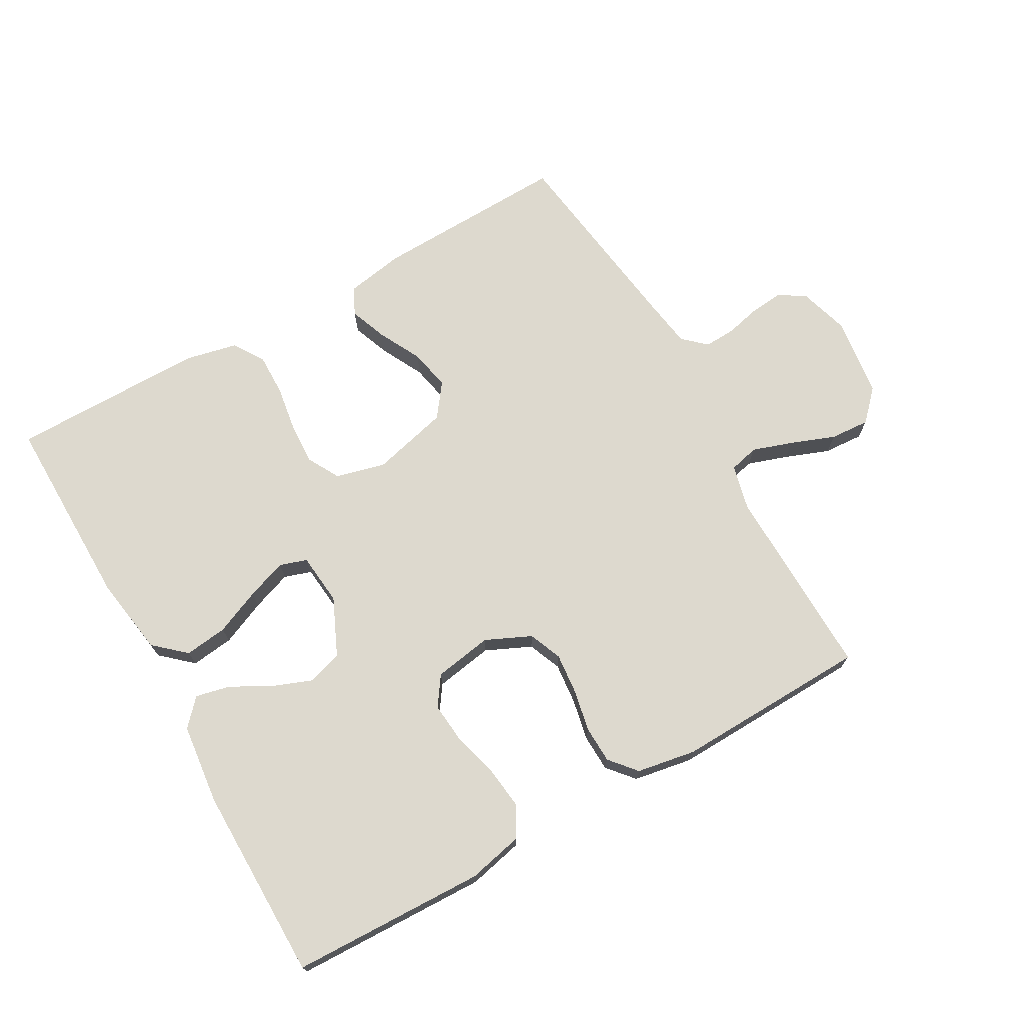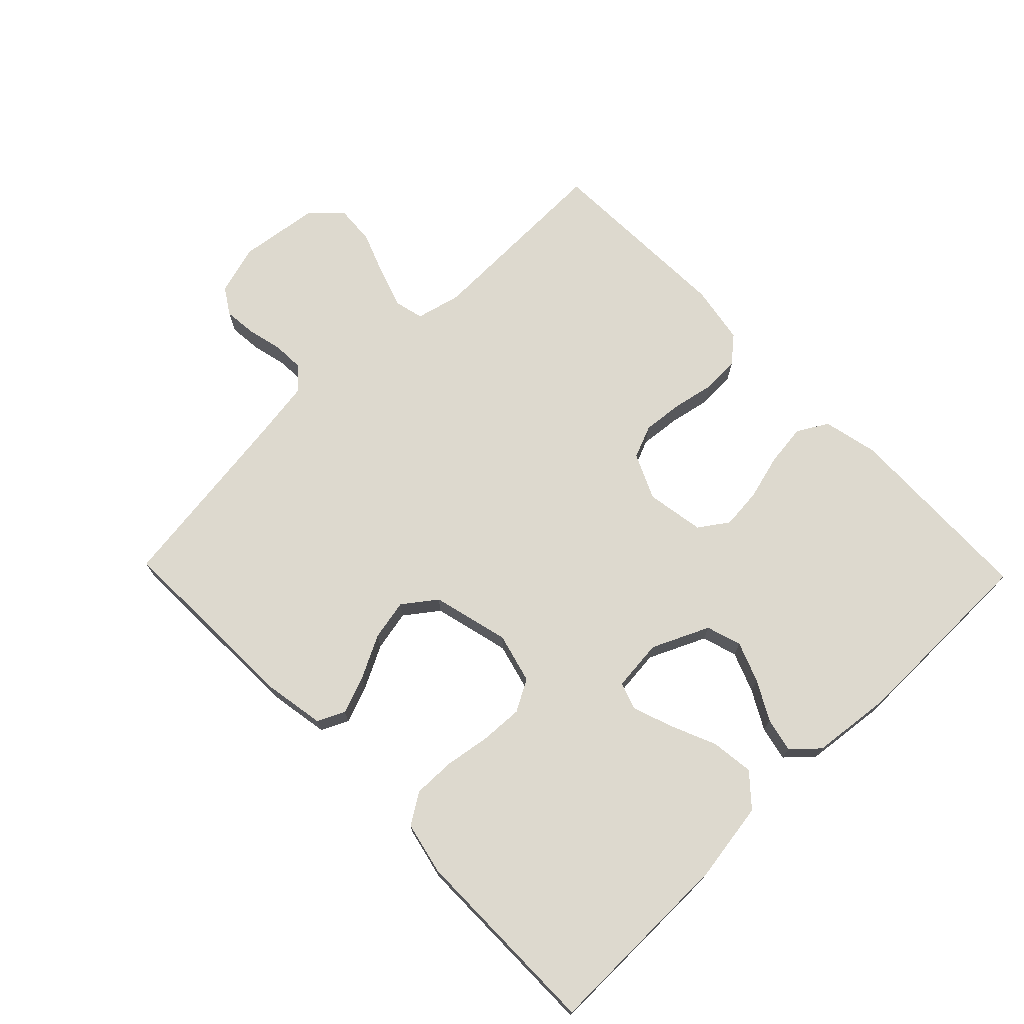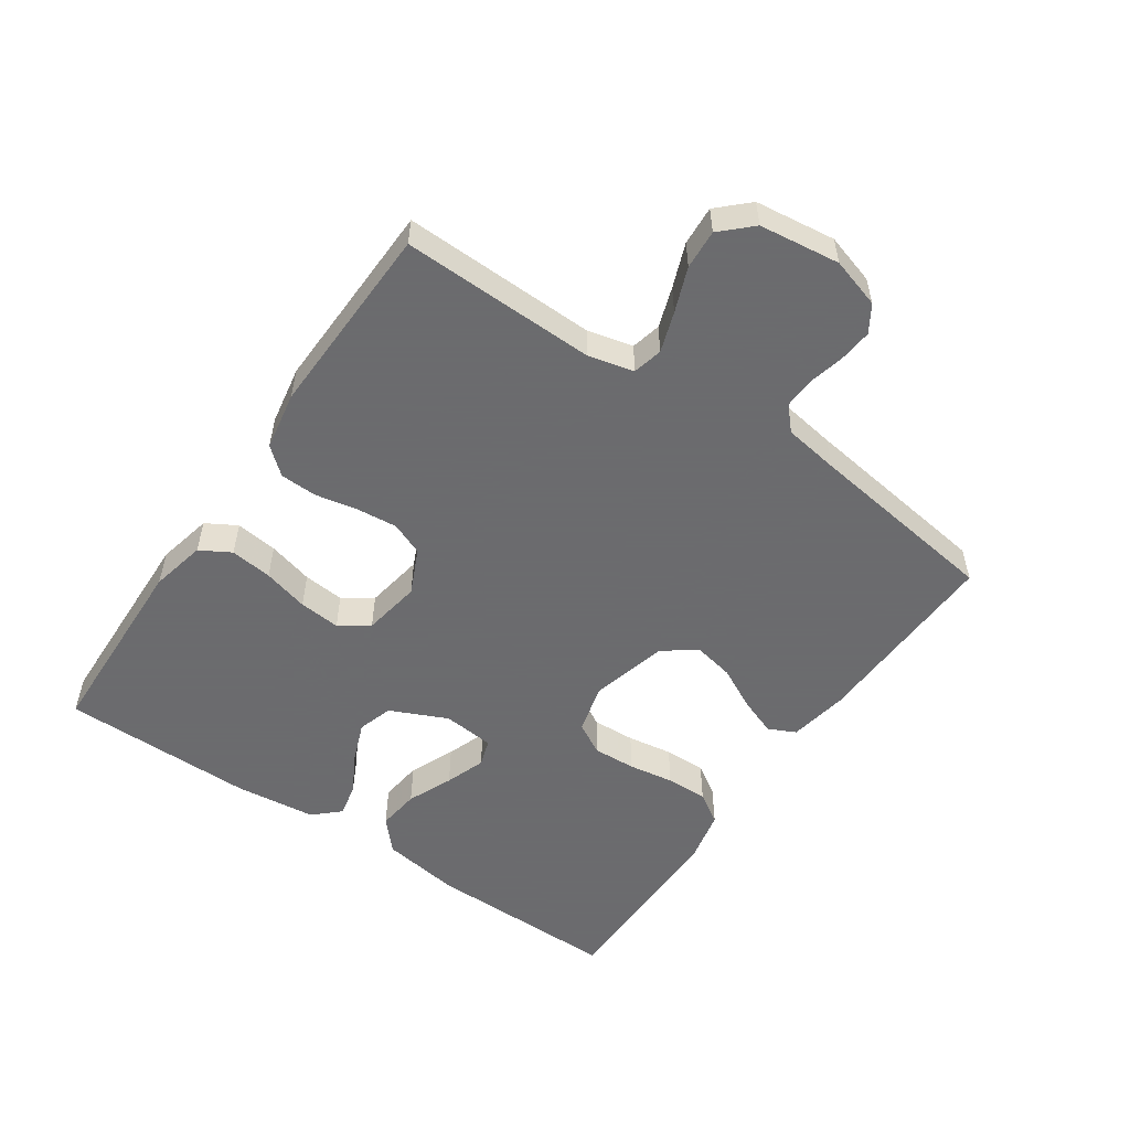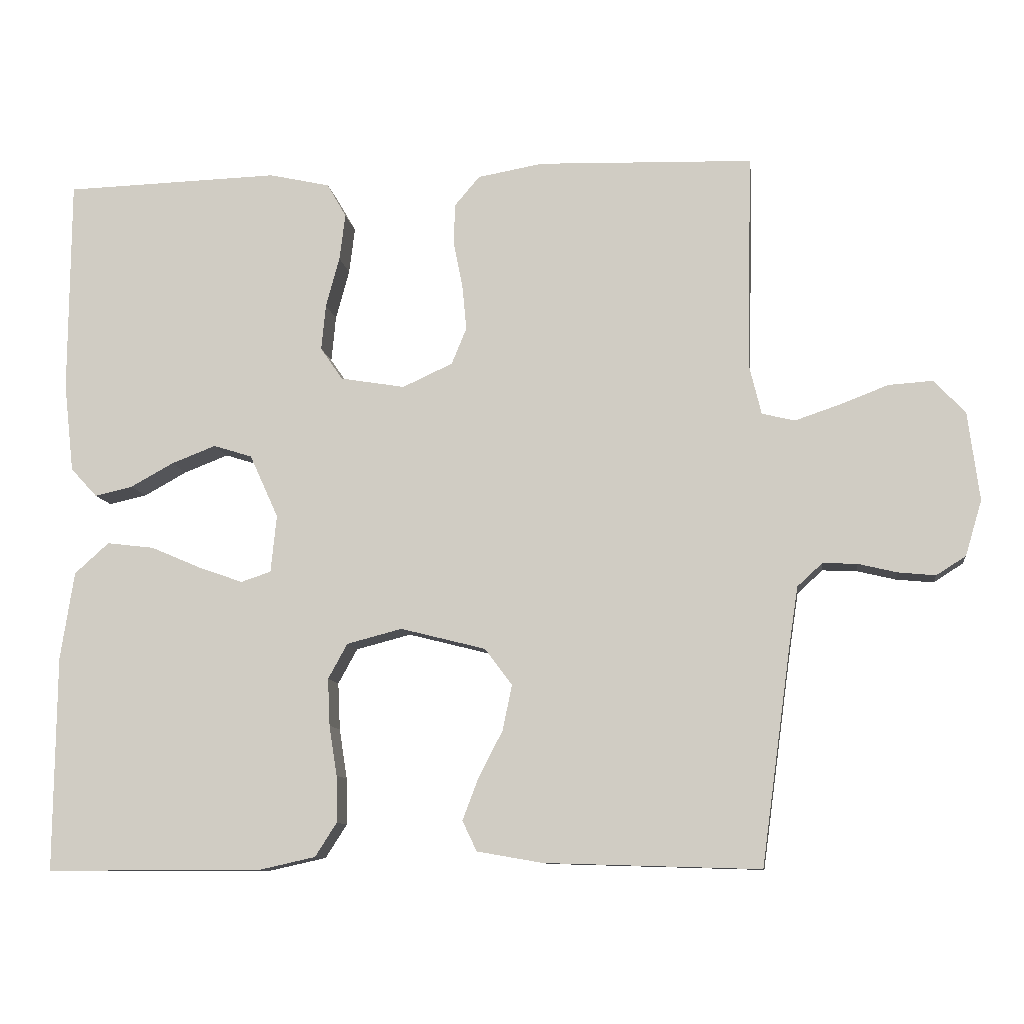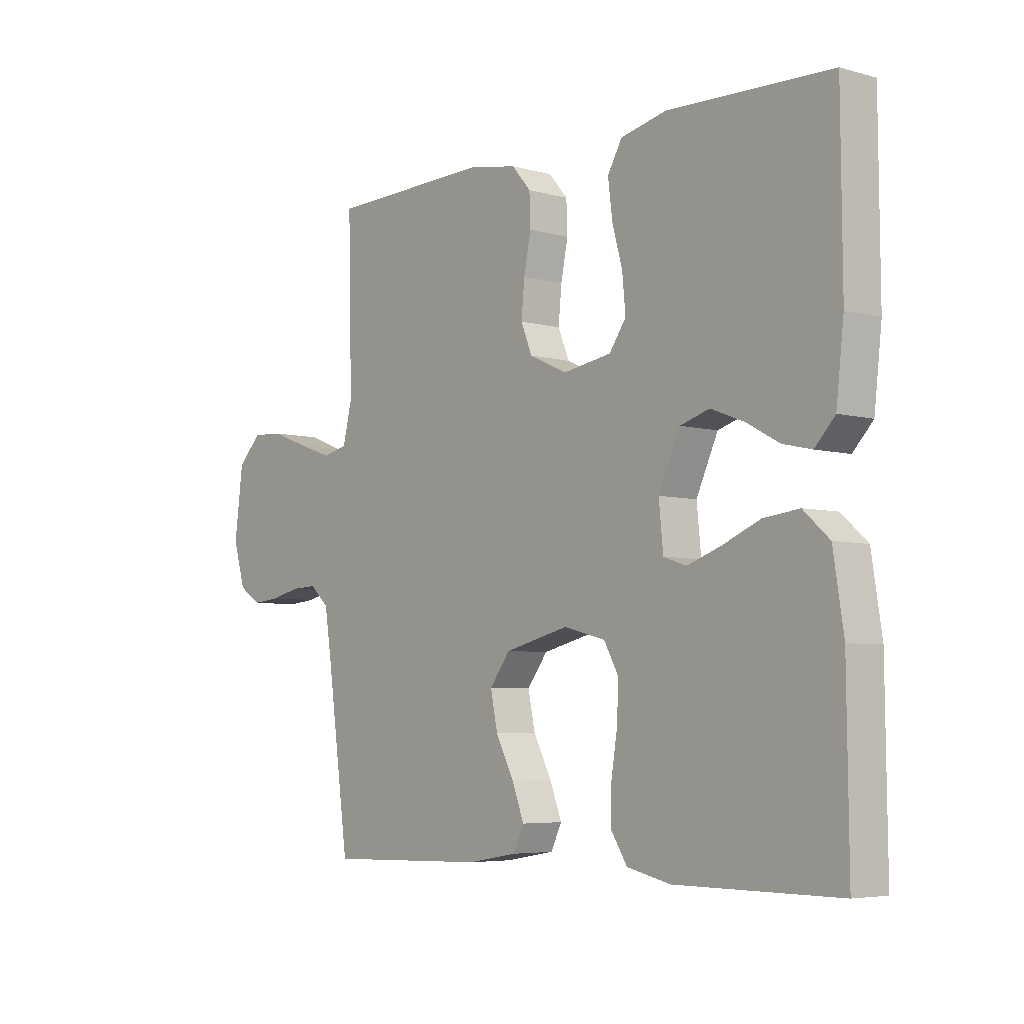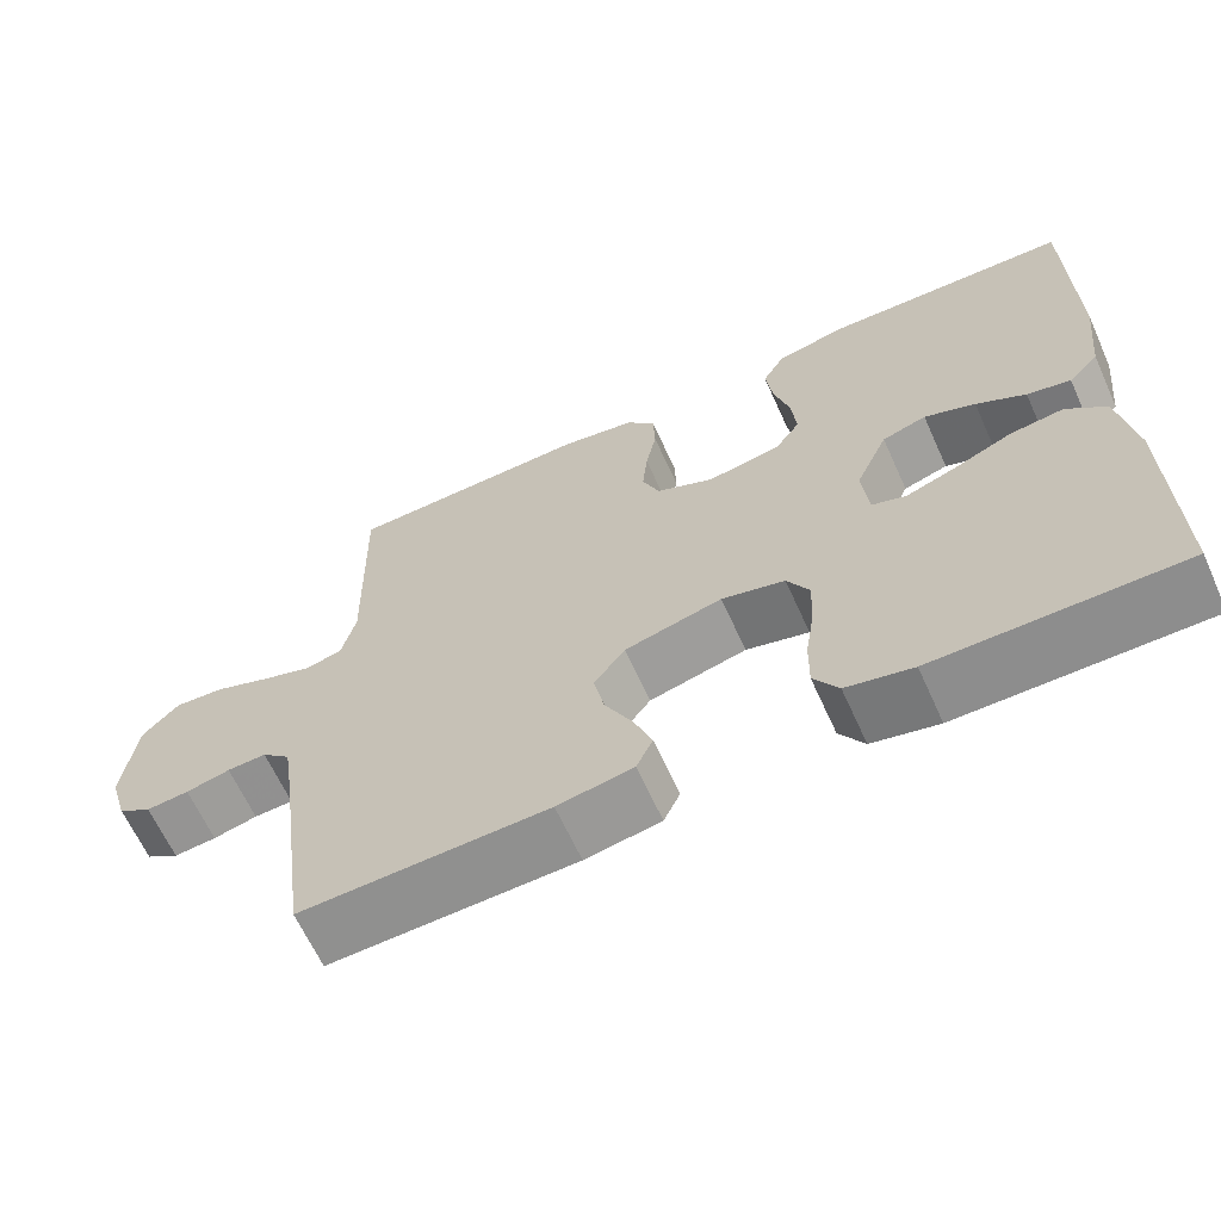
<metadata>
{"format":"obj","ext":"obj","renderer":"f3d","projection":"perspective","resolution":1024,"background":"white","views":[{"elev":71.8,"azim":-29.5,"up":"+Y"},{"elev":71.7,"azim":-134.1,"up":"+Y"},{"elev":-53.5,"azim":55.6,"up":"+Y"},{"elev":-9.9,"azim":7.5,"up":"+Z"},{"elev":-5.3,"azim":-130.6,"up":"+Z"},{"elev":-64.6,"azim":-155.6,"up":"+Z"}]}
</metadata>
<code>
v 0.5 0.07 0.5
v 0.493 0.07 0.2
v 0.51 0.07 0.13
v 0.556 0.07 0.119
v 0.618 0.07 0.14
v 0.686 0.07 0.166
v 0.747 0.07 0.17
v 0.791 0.07 0.124
v 0.807 0.07 0
v 0.784 0.07 -0.077
v 0.743 0.07 -0.103
v 0.691 0.07 -0.098
v 0.637 0.07 -0.085
v 0.589 0.07 -0.083
v 0.554 0.07 -0.115
v 0.541 0.07 -0.2
v 0.5 0.07 -0.5
v 0.2 0.07 -0.491
v 0.108 0.07 -0.475
v 0.088 0.07 -0.433
v 0.11 0.07 -0.375
v 0.144 0.07 -0.309
v 0.157 0.07 -0.246
v 0.119 0.07 -0.195
v 0 0.07 -0.165
v -0.077 0.07 -0.185
v -0.104 0.07 -0.234
v -0.101 0.07 -0.3
v -0.09 0.07 -0.37
v -0.089 0.07 -0.435
v -0.119 0.07 -0.482
v -0.2 0.07 -0.5
v -0.5 0.07 -0.5
v -0.497 0.07 -0.2
v -0.478 0.07 -0.077
v -0.43 0.07 -0.034
v -0.364 0.07 -0.042
v -0.294 0.07 -0.072
v -0.232 0.07 -0.094
v -0.19 0.07 -0.08
v -0.182 0.07 0
v -0.222 0.07 0.088
v -0.276 0.07 0.105
v -0.338 0.07 0.081
v -0.398 0.07 0.048
v -0.451 0.07 0.036
v -0.488 0.07 0.076
v -0.502 0.07 0.2
v -0.5 0.07 0.5
v -0.2 0.07 0.509
v -0.115 0.07 0.49
v -0.088 0.07 0.443
v -0.096 0.07 0.378
v -0.115 0.07 0.308
v -0.121 0.07 0.244
v -0.09 0.07 0.199
v 0 0.07 0.184
v 0.07 0.07 0.216
v 0.091 0.07 0.267
v 0.085 0.07 0.33
v 0.072 0.07 0.395
v 0.074 0.07 0.452
v 0.109 0.07 0.493
v 0.2 0.07 0.509
v 0.5 0 0.5
v 0.493 0 0.2
v 0.51 0 0.13
v 0.556 0 0.119
v 0.618 0 0.14
v 0.686 0 0.166
v 0.747 0 0.17
v 0.791 0 0.124
v 0.807 0 0
v 0.784 0 -0.077
v 0.743 0 -0.103
v 0.691 0 -0.098
v 0.637 0 -0.085
v 0.589 0 -0.083
v 0.554 0 -0.115
v 0.541 0 -0.2
v 0.5 0 -0.5
v 0.2 0 -0.491
v 0.108 0 -0.475
v 0.088 0 -0.433
v 0.11 0 -0.375
v 0.144 0 -0.309
v 0.157 0 -0.246
v 0.119 0 -0.195
v 0 0 -0.165
v -0.077 0 -0.185
v -0.104 0 -0.234
v -0.101 0 -0.3
v -0.09 0 -0.37
v -0.089 0 -0.435
v -0.119 0 -0.482
v -0.2 0 -0.5
v -0.5 0 -0.5
v -0.497 0 -0.2
v -0.478 0 -0.077
v -0.43 0 -0.034
v -0.364 0 -0.042
v -0.294 0 -0.072
v -0.232 0 -0.094
v -0.19 0 -0.08
v -0.182 0 0
v -0.222 0 0.088
v -0.276 0 0.105
v -0.338 0 0.081
v -0.398 0 0.048
v -0.451 0 0.036
v -0.488 0 0.076
v -0.502 0 0.2
v -0.5 0 0.5
v -0.2 0 0.509
v -0.115 0 0.49
v -0.088 0 0.443
v -0.096 0 0.378
v -0.115 0 0.308
v -0.121 0 0.244
v -0.09 0 0.199
v 0 0 0.184
v 0.07 0 0.216
v 0.091 0 0.267
v 0.085 0 0.33
v 0.072 0 0.395
v 0.074 0 0.452
v 0.109 0 0.493
v 0.2 0 0.509
f 64 1 2
f 63 64 2
f 62 63 2
f 61 62 2
f 60 61 2
f 59 60 2 3
f 58 59 3
f 57 58 3 4
f 52 53 54
f 51 52 54
f 50 51 54
f 49 50 54
f 48 49 54
f 47 48 54
f 46 47 54
f 45 46 54
f 44 45 54
f 43 44 54 55
f 42 43 55 56
f 36 37 38
f 35 36 38
f 34 35 38
f 33 34 38
f 32 33 38
f 31 32 38
f 30 31 38
f 29 30 38
f 28 29 38
f 27 28 38 39
f 26 27 39 40
f 20 21 22
f 19 20 22
f 18 19 22
f 17 18 22
f 16 17 22
f 15 16 22 23
f 14 15 23 24
f 11 12 13
f 10 11 13
f 9 10 13
f 8 9 13
f 7 8 13
f 6 7 13
f 5 6 13
f 4 5 13 14
f 14 24 25
f 4 14 25
f 57 4 25
f 57 25 26
f 56 57 26
f 42 56 26
f 41 42 26
f 26 40 41
f 66 65 128
f 66 128 127
f 66 127 126
f 66 126 125
f 66 125 124
f 67 66 124 123
f 67 123 122
f 68 67 122 121
f 118 117 116
f 118 116 115
f 118 115 114
f 118 114 113
f 118 113 112
f 118 112 111
f 118 111 110
f 118 110 109
f 118 109 108
f 119 118 108 107
f 120 119 107 106
f 102 101 100
f 102 100 99
f 102 99 98
f 102 98 97
f 102 97 96
f 102 96 95
f 102 95 94
f 102 94 93
f 102 93 92
f 103 102 92 91
f 104 103 91 90
f 86 85 84
f 86 84 83
f 86 83 82
f 86 82 81
f 86 81 80
f 87 86 80 79
f 88 87 79 78
f 77 76 75
f 77 75 74
f 77 74 73
f 77 73 72
f 77 72 71
f 77 71 70
f 77 70 69
f 78 77 69 68
f 89 88 78
f 89 78 68
f 89 68 121
f 90 89 121
f 90 121 120
f 90 120 106
f 90 106 105
f 105 104 90
f 1 65 66 2
f 2 66 67 3
f 3 67 68 4
f 4 68 69 5
f 5 69 70 6
f 6 70 71 7
f 7 71 72 8
f 8 72 73 9
f 9 73 74 10
f 10 74 75 11
f 11 75 76 12
f 12 76 77 13
f 13 77 78 14
f 14 78 79 15
f 15 79 80 16
f 16 80 81 17
f 17 81 82 18
f 18 82 83 19
f 19 83 84 20
f 20 84 85 21
f 21 85 86 22
f 22 86 87 23
f 23 87 88 24
f 24 88 89 25
f 25 89 90 26
f 26 90 91 27
f 27 91 92 28
f 28 92 93 29
f 29 93 94 30
f 30 94 95 31
f 31 95 96 32
f 32 96 97 33
f 33 97 98 34
f 34 98 99 35
f 35 99 100 36
f 36 100 101 37
f 37 101 102 38
f 38 102 103 39
f 39 103 104 40
f 40 104 105 41
f 41 105 106 42
f 42 106 107 43
f 43 107 108 44
f 44 108 109 45
f 45 109 110 46
f 46 110 111 47
f 47 111 112 48
f 48 112 113 49
f 49 113 114 50
f 50 114 115 51
f 51 115 116 52
f 52 116 117 53
f 53 117 118 54
f 54 118 119 55
f 55 119 120 56
f 56 120 121 57
f 57 121 122 58
f 58 122 123 59
f 59 123 124 60
f 60 124 125 61
f 61 125 126 62
f 62 126 127 63
f 63 127 128 64
f 64 128 65 1

</code>
